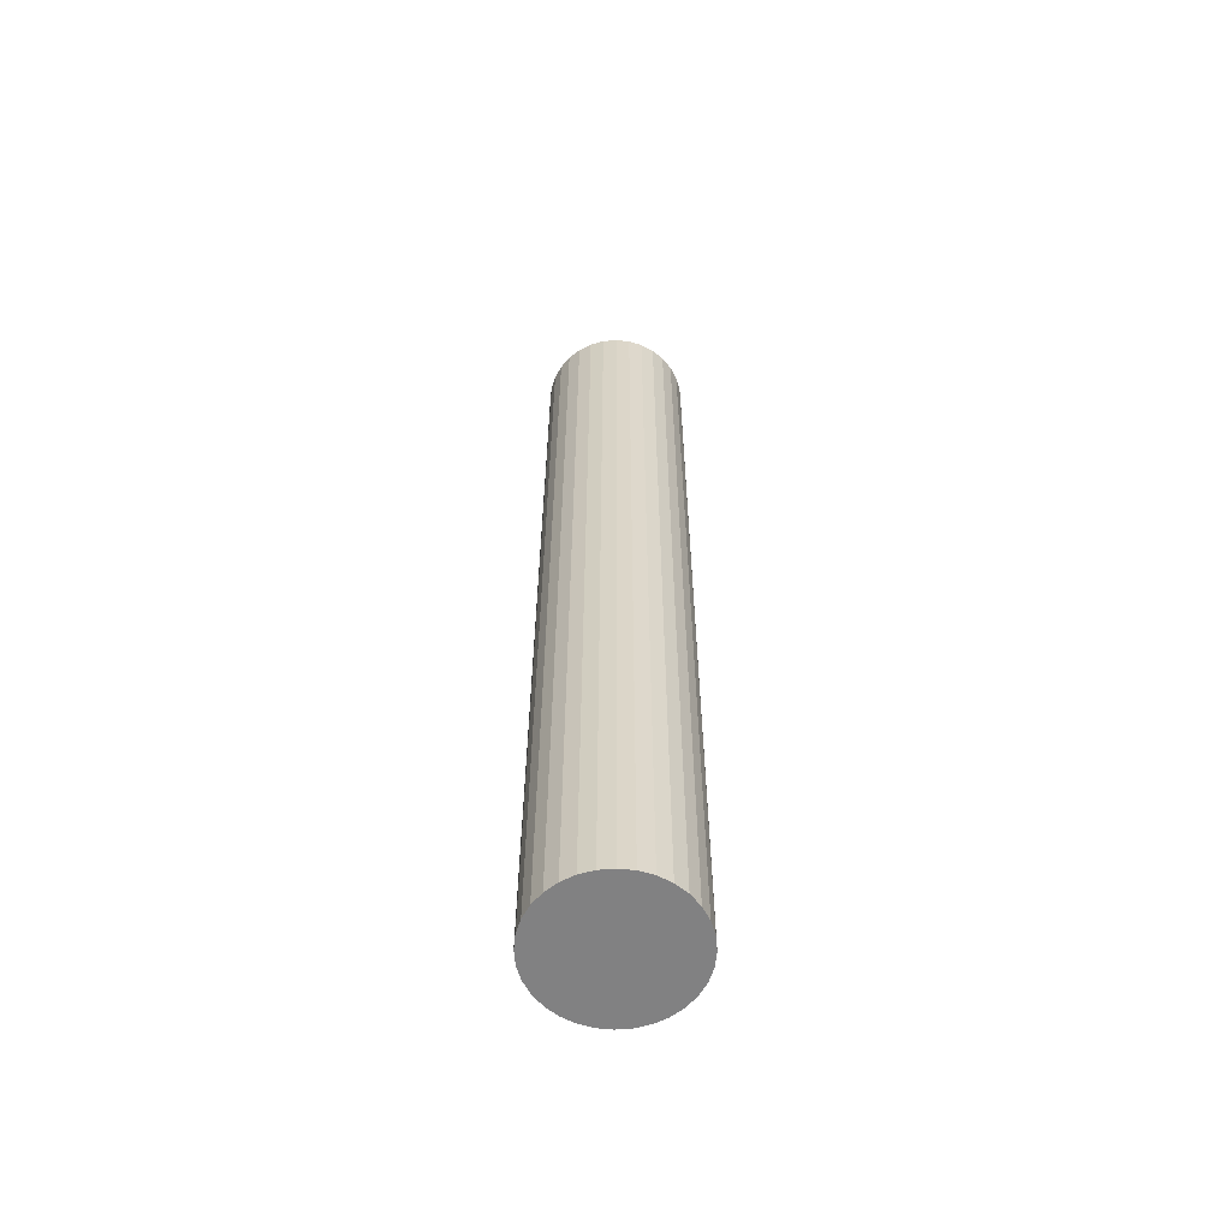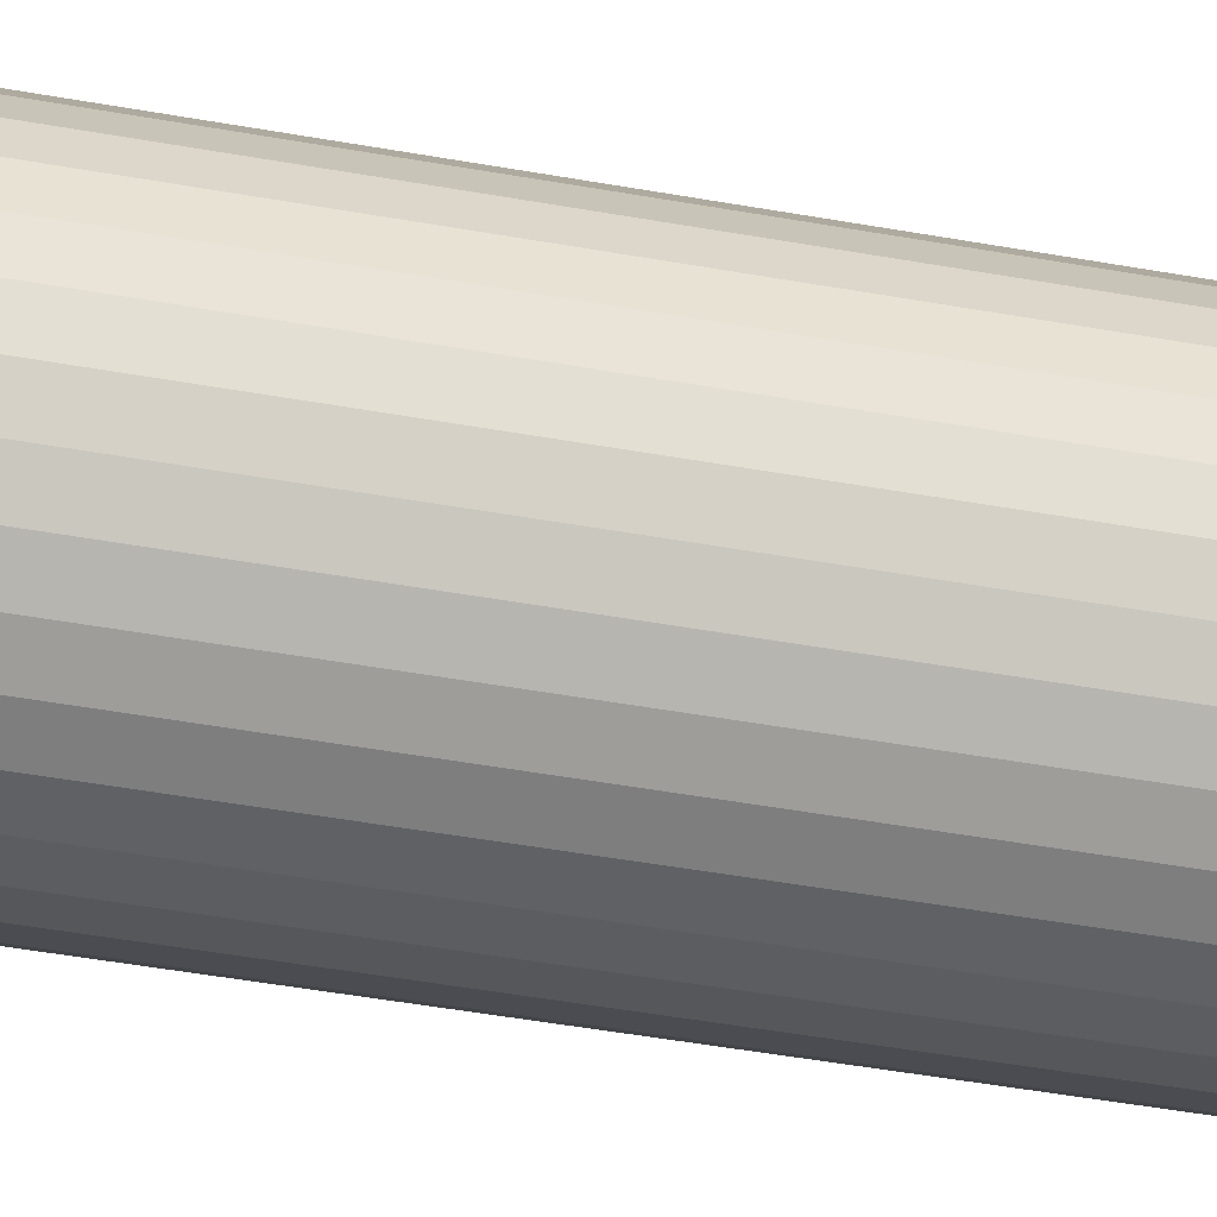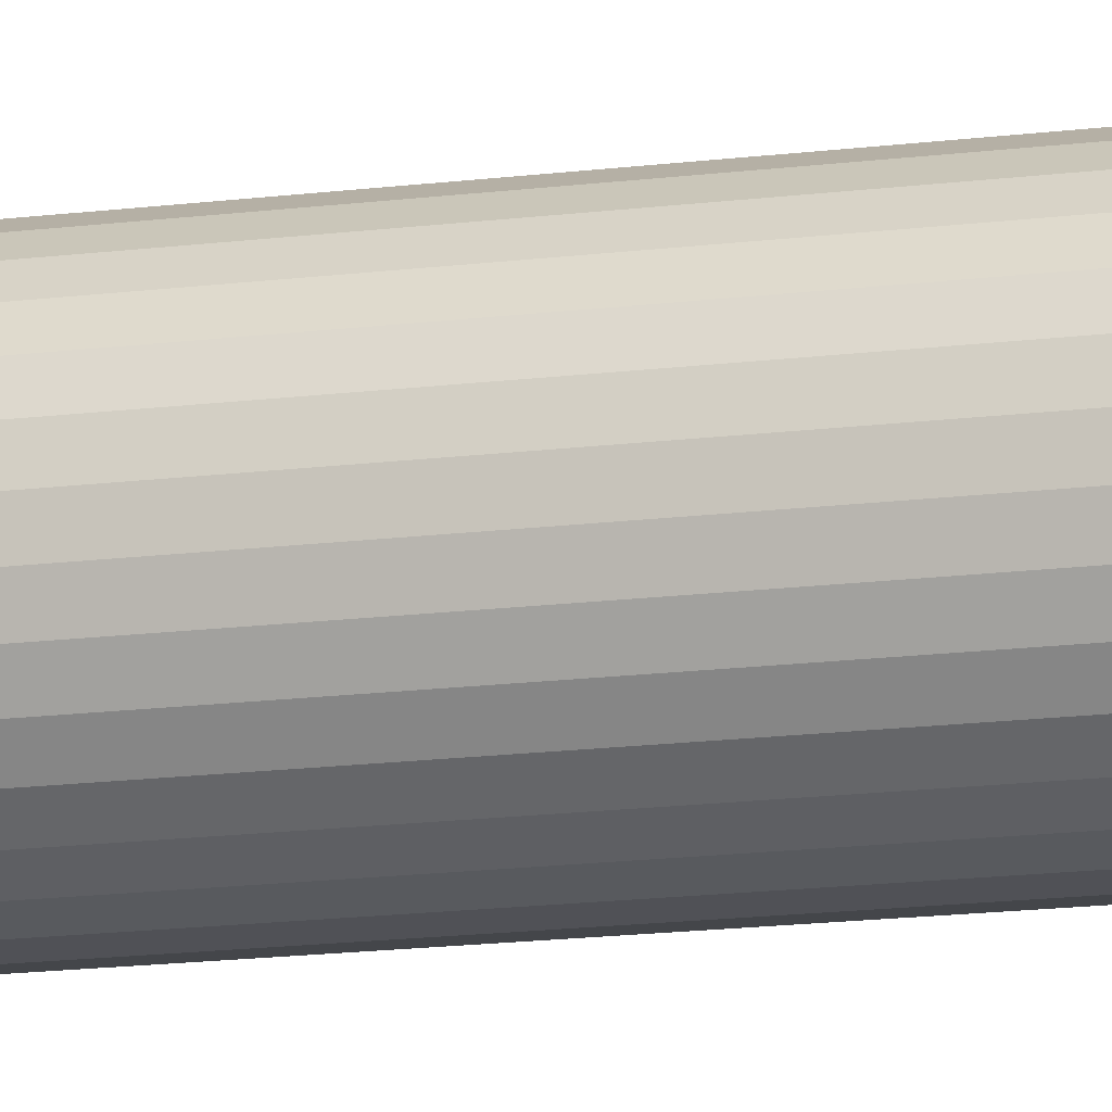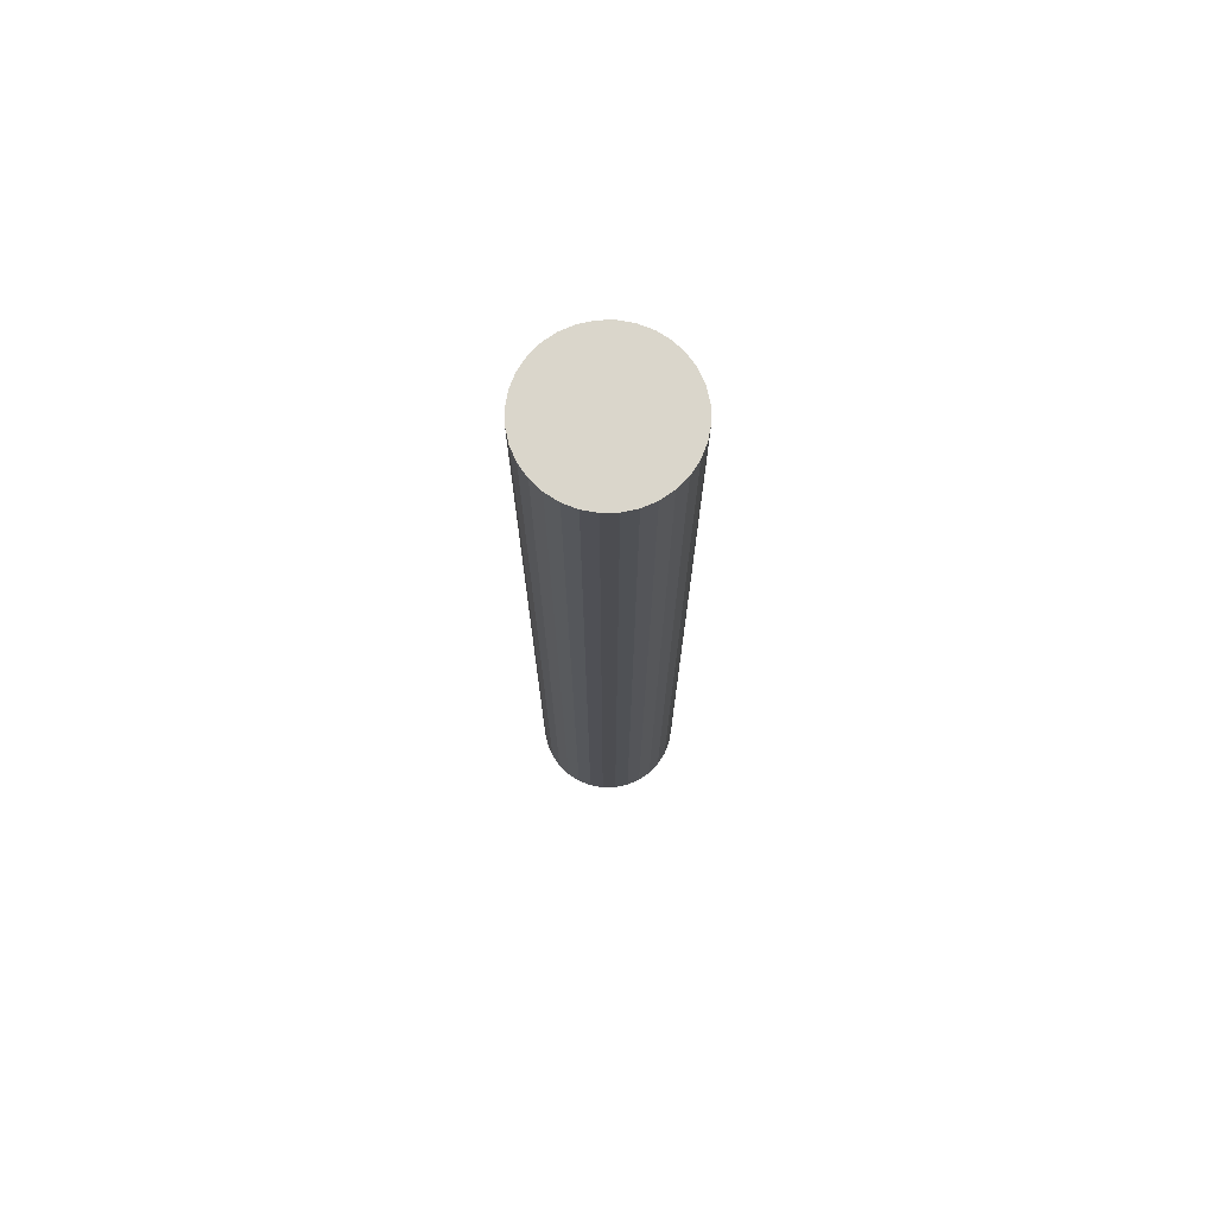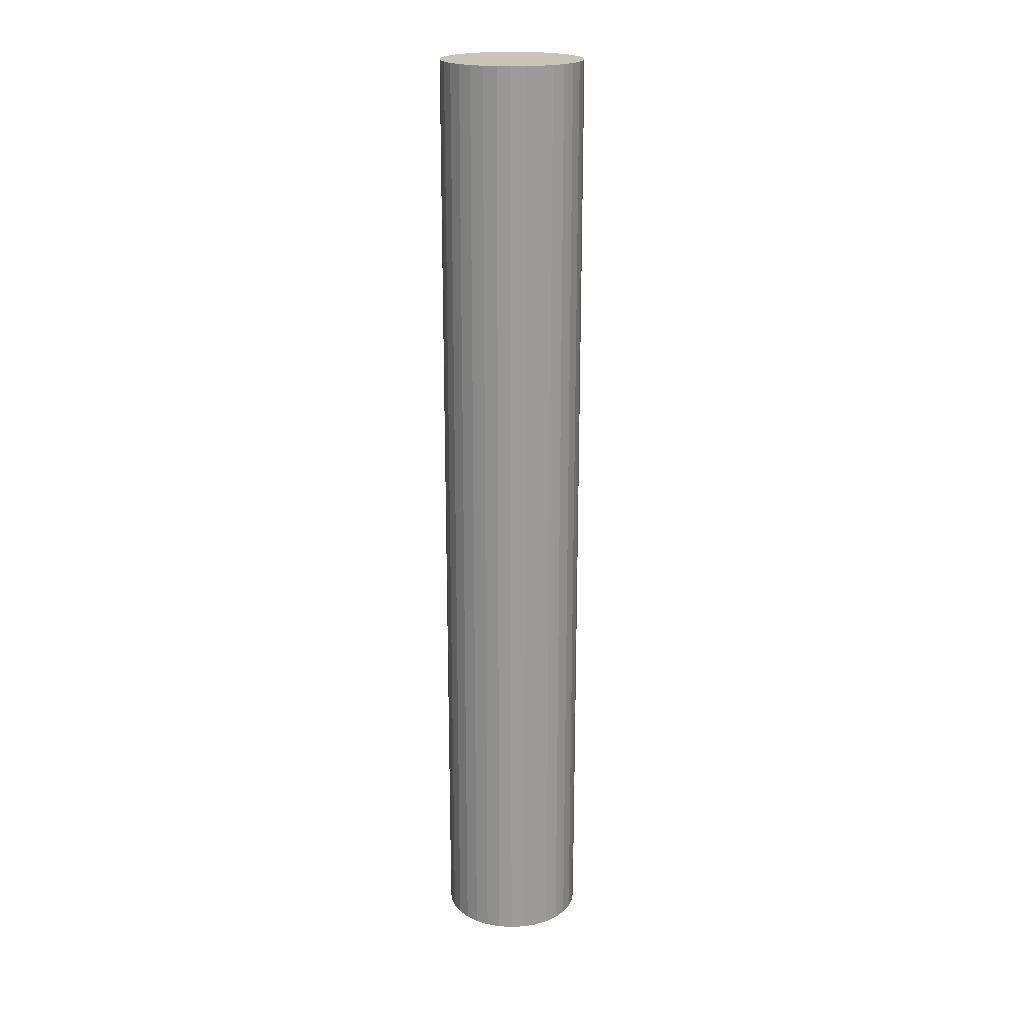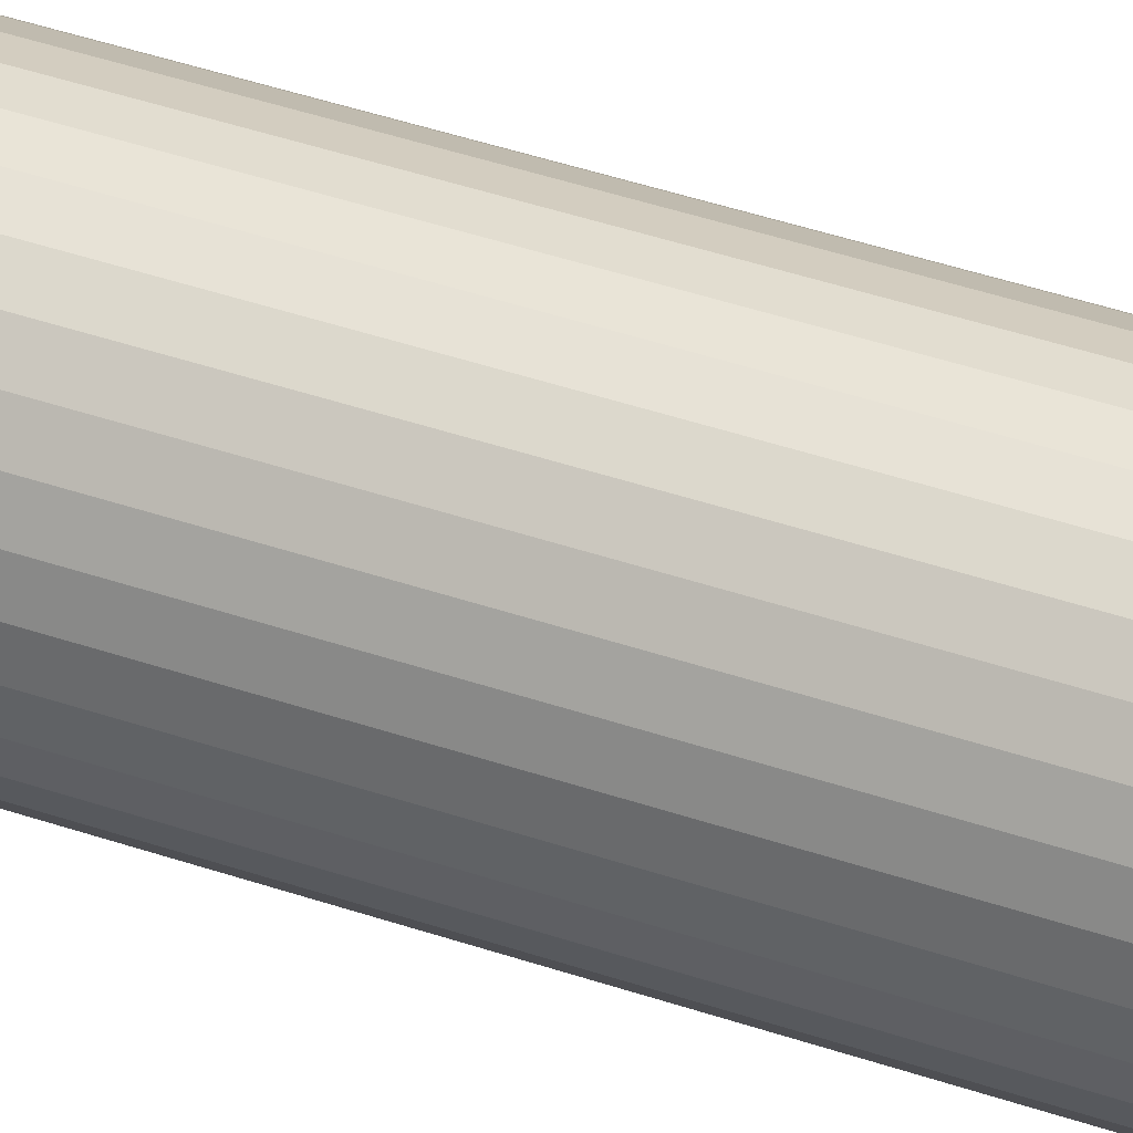
<metadata>
{"format":"obj","ext":"obj","renderer":"f3d","projection":"perspective","resolution":1024,"background":"white","views":[{"elev":-60.4,"azim":-158.1,"up":"+Y"},{"elev":-31.8,"azim":74.2,"up":"+Z"},{"elev":-15.0,"azim":105.7,"up":"+Z"},{"elev":73.8,"azim":-164.1,"up":"+Y"},{"elev":20.2,"azim":-145.8,"up":"+Y"},{"elev":39.8,"azim":-66.6,"up":"+Z"}]}
</metadata>
<code>
o Cylinder.013_Cylinder.064
v -11.32 1.2 18.05
v -11.29 1.2 18.05
v -11.32 3.2 18.05
v -11.35 1.2 18.05
v -11.38 1.2 18.06
v -11.35 3.2 18.05
v -11.38 3.2 18.06
v -11.4 3.2 18.08
v -11.42 3.2 18.09
v -11.4 1.2 18.08
v -11.42 1.2 18.09
v -11.44 1.2 18.12
v -11.46 1.2 18.14
v -11.44 3.2 18.12
v -11.46 3.2 18.14
v -11.47 3.2 18.17
v -11.47 3.2 18.2
v -11.47 1.2 18.17
v -11.47 1.2 18.2
v -11.47 1.2 18.23
v -11.46 1.2 18.26
v -11.47 3.2 18.23
v -11.46 3.2 18.26
v -11.44 3.2 18.28
v -11.42 3.2 18.31
v -11.44 1.2 18.28
v -11.42 1.2 18.31
v -11.4 1.2 18.32
v -11.38 1.2 18.34
v -11.4 3.2 18.32
v -11.38 3.2 18.34
v -11.35 3.2 18.35
v -11.32 3.2 18.35
v -11.35 1.2 18.35
v -11.32 1.2 18.35
v -11.29 1.2 18.35
v -11.26 1.2 18.34
v -11.29 3.2 18.35
v -11.26 3.2 18.34
v -11.24 3.2 18.32
v -11.21 3.2 18.31
v -11.24 1.2 18.32
v -11.21 1.2 18.31
v -11.19 1.2 18.28
v -11.18 1.2 18.26
v -11.19 3.2 18.28
v -11.18 3.2 18.26
v -11.17 3.2 18.23
v -11.17 3.2 18.2
v -11.17 1.2 18.23
v -11.17 1.2 18.2
v -11.17 1.2 18.17
v -11.18 1.2 18.14
v -11.17 3.2 18.17
v -11.18 3.2 18.14
v -11.19 3.2 18.12
v -11.21 3.2 18.09
v -11.19 1.2 18.12
v -11.21 1.2 18.09
v -11.24 1.2 18.08
v -11.26 1.2 18.06
v -11.24 3.2 18.08
v -11.26 3.2 18.06
v -11.29 3.2 18.05
f 10 5 60
f 1 64 2
f 4 3 1
f 5 6 4
f 57 62 9
f 10 7 5
f 11 8 10
f 12 9 11
f 13 14 12
f 18 15 13
f 19 16 18
f 22 19 20
f 23 20 21
f 24 21 26
f 25 26 27
f 30 27 28
f 31 28 29
f 32 29 34
f 33 34 35
f 38 35 36
f 39 36 37
f 40 37 42
f 41 42 43
f 46 43 44
f 47 44 45
f 48 45 50
f 49 50 51
f 52 49 51
f 53 54 52
f 58 55 53
f 59 56 58
f 60 57 59
f 61 62 60
f 2 63 61
f 4 1 2
f 2 61 4
f 61 60 5
f 4 61 5
f 60 59 11
f 59 58 12
f 58 53 12
f 53 52 13
f 12 53 13
f 52 51 19
f 51 50 20
f 50 45 20
f 45 44 21
f 20 45 21
f 44 43 27
f 43 42 28
f 42 37 28
f 37 36 29
f 28 37 29
f 36 35 34
f 34 29 36
f 28 27 43
f 27 26 44
f 26 21 44
f 20 19 51
f 19 18 52
f 18 13 52
f 12 11 59
f 11 10 60
f 1 3 64
f 4 6 3
f 5 7 6
f 63 64 7
f 64 3 6
f 7 64 6
f 7 8 63
f 8 9 62
f 63 8 62
f 9 14 57
f 14 15 56
f 57 14 56
f 15 16 54
f 16 17 49
f 17 22 48
f 22 23 47
f 23 24 47
f 24 25 46
f 47 24 46
f 25 30 41
f 30 31 40
f 41 30 40
f 31 32 38
f 32 33 38
f 38 39 31
f 39 40 31
f 41 46 25
f 47 48 22
f 48 49 17
f 49 54 16
f 54 55 15
f 55 56 15
f 10 8 7
f 11 9 8
f 12 14 9
f 13 15 14
f 18 16 15
f 19 17 16
f 22 17 19
f 23 22 20
f 24 23 21
f 25 24 26
f 30 25 27
f 31 30 28
f 32 31 29
f 33 32 34
f 38 33 35
f 39 38 36
f 40 39 37
f 41 40 42
f 46 41 43
f 47 46 44
f 48 47 45
f 49 48 50
f 52 54 49
f 53 55 54
f 58 56 55
f 59 57 56
f 60 62 57
f 61 63 62
f 2 64 63

</code>
